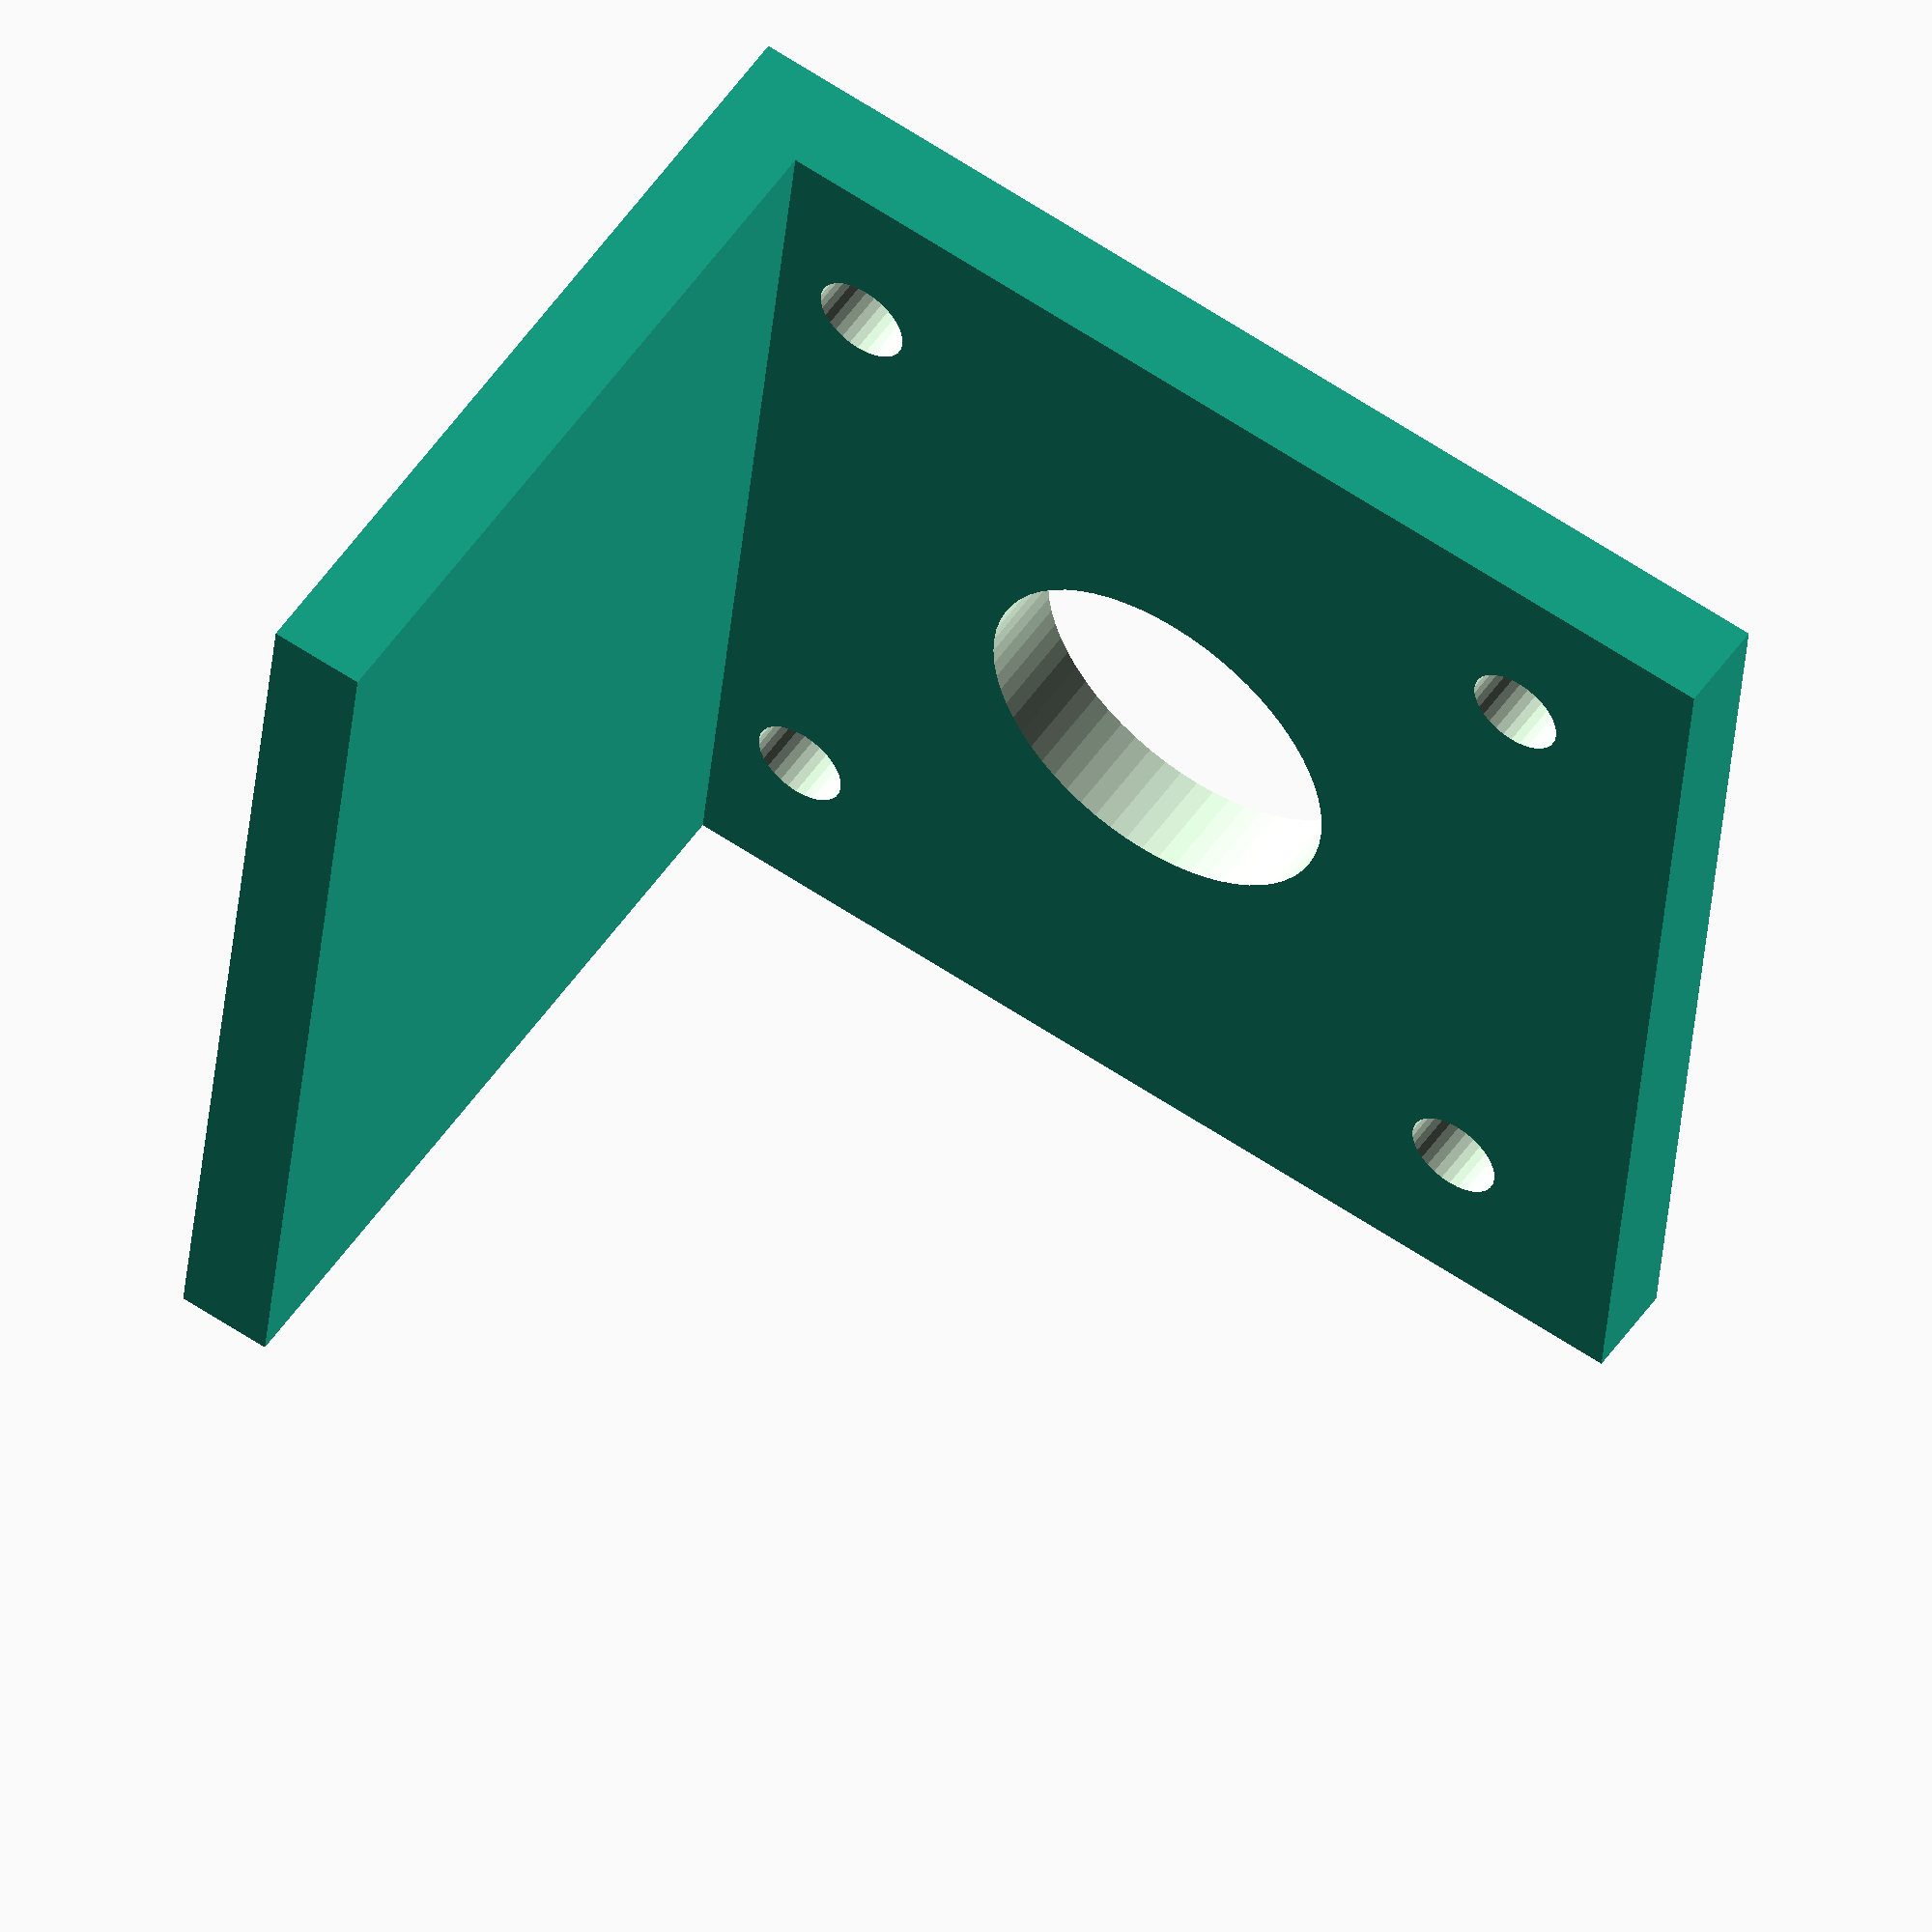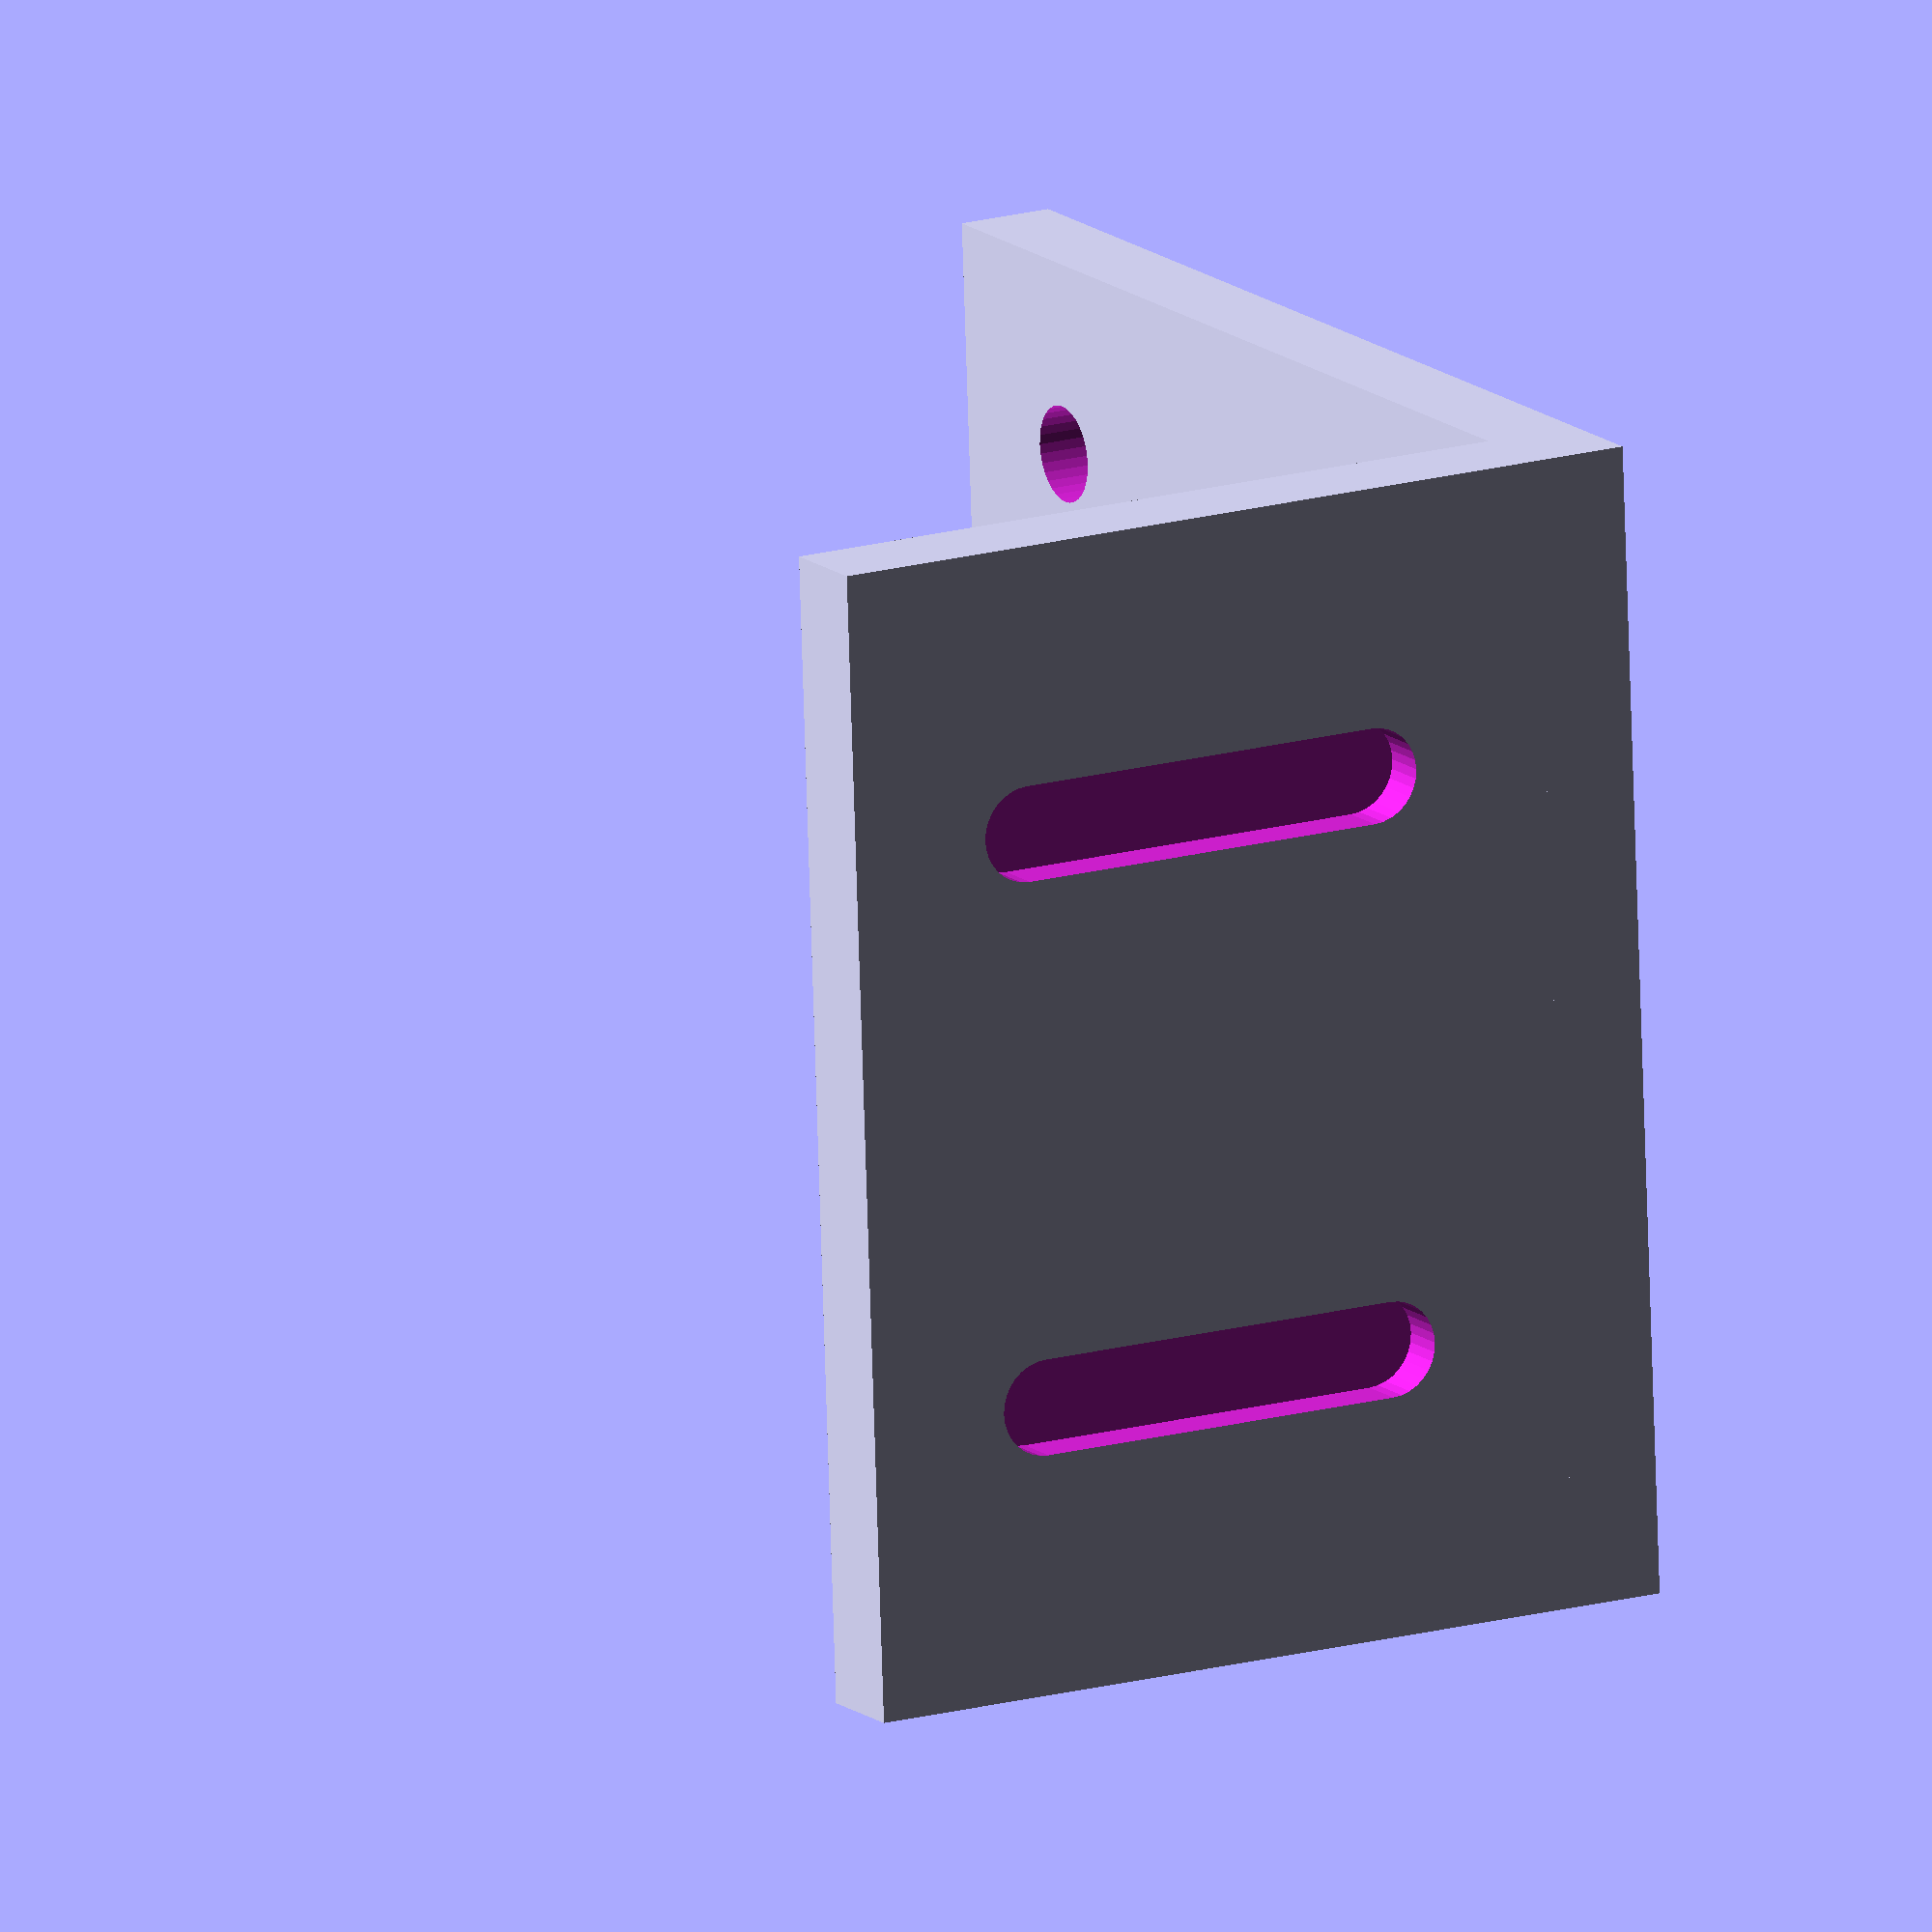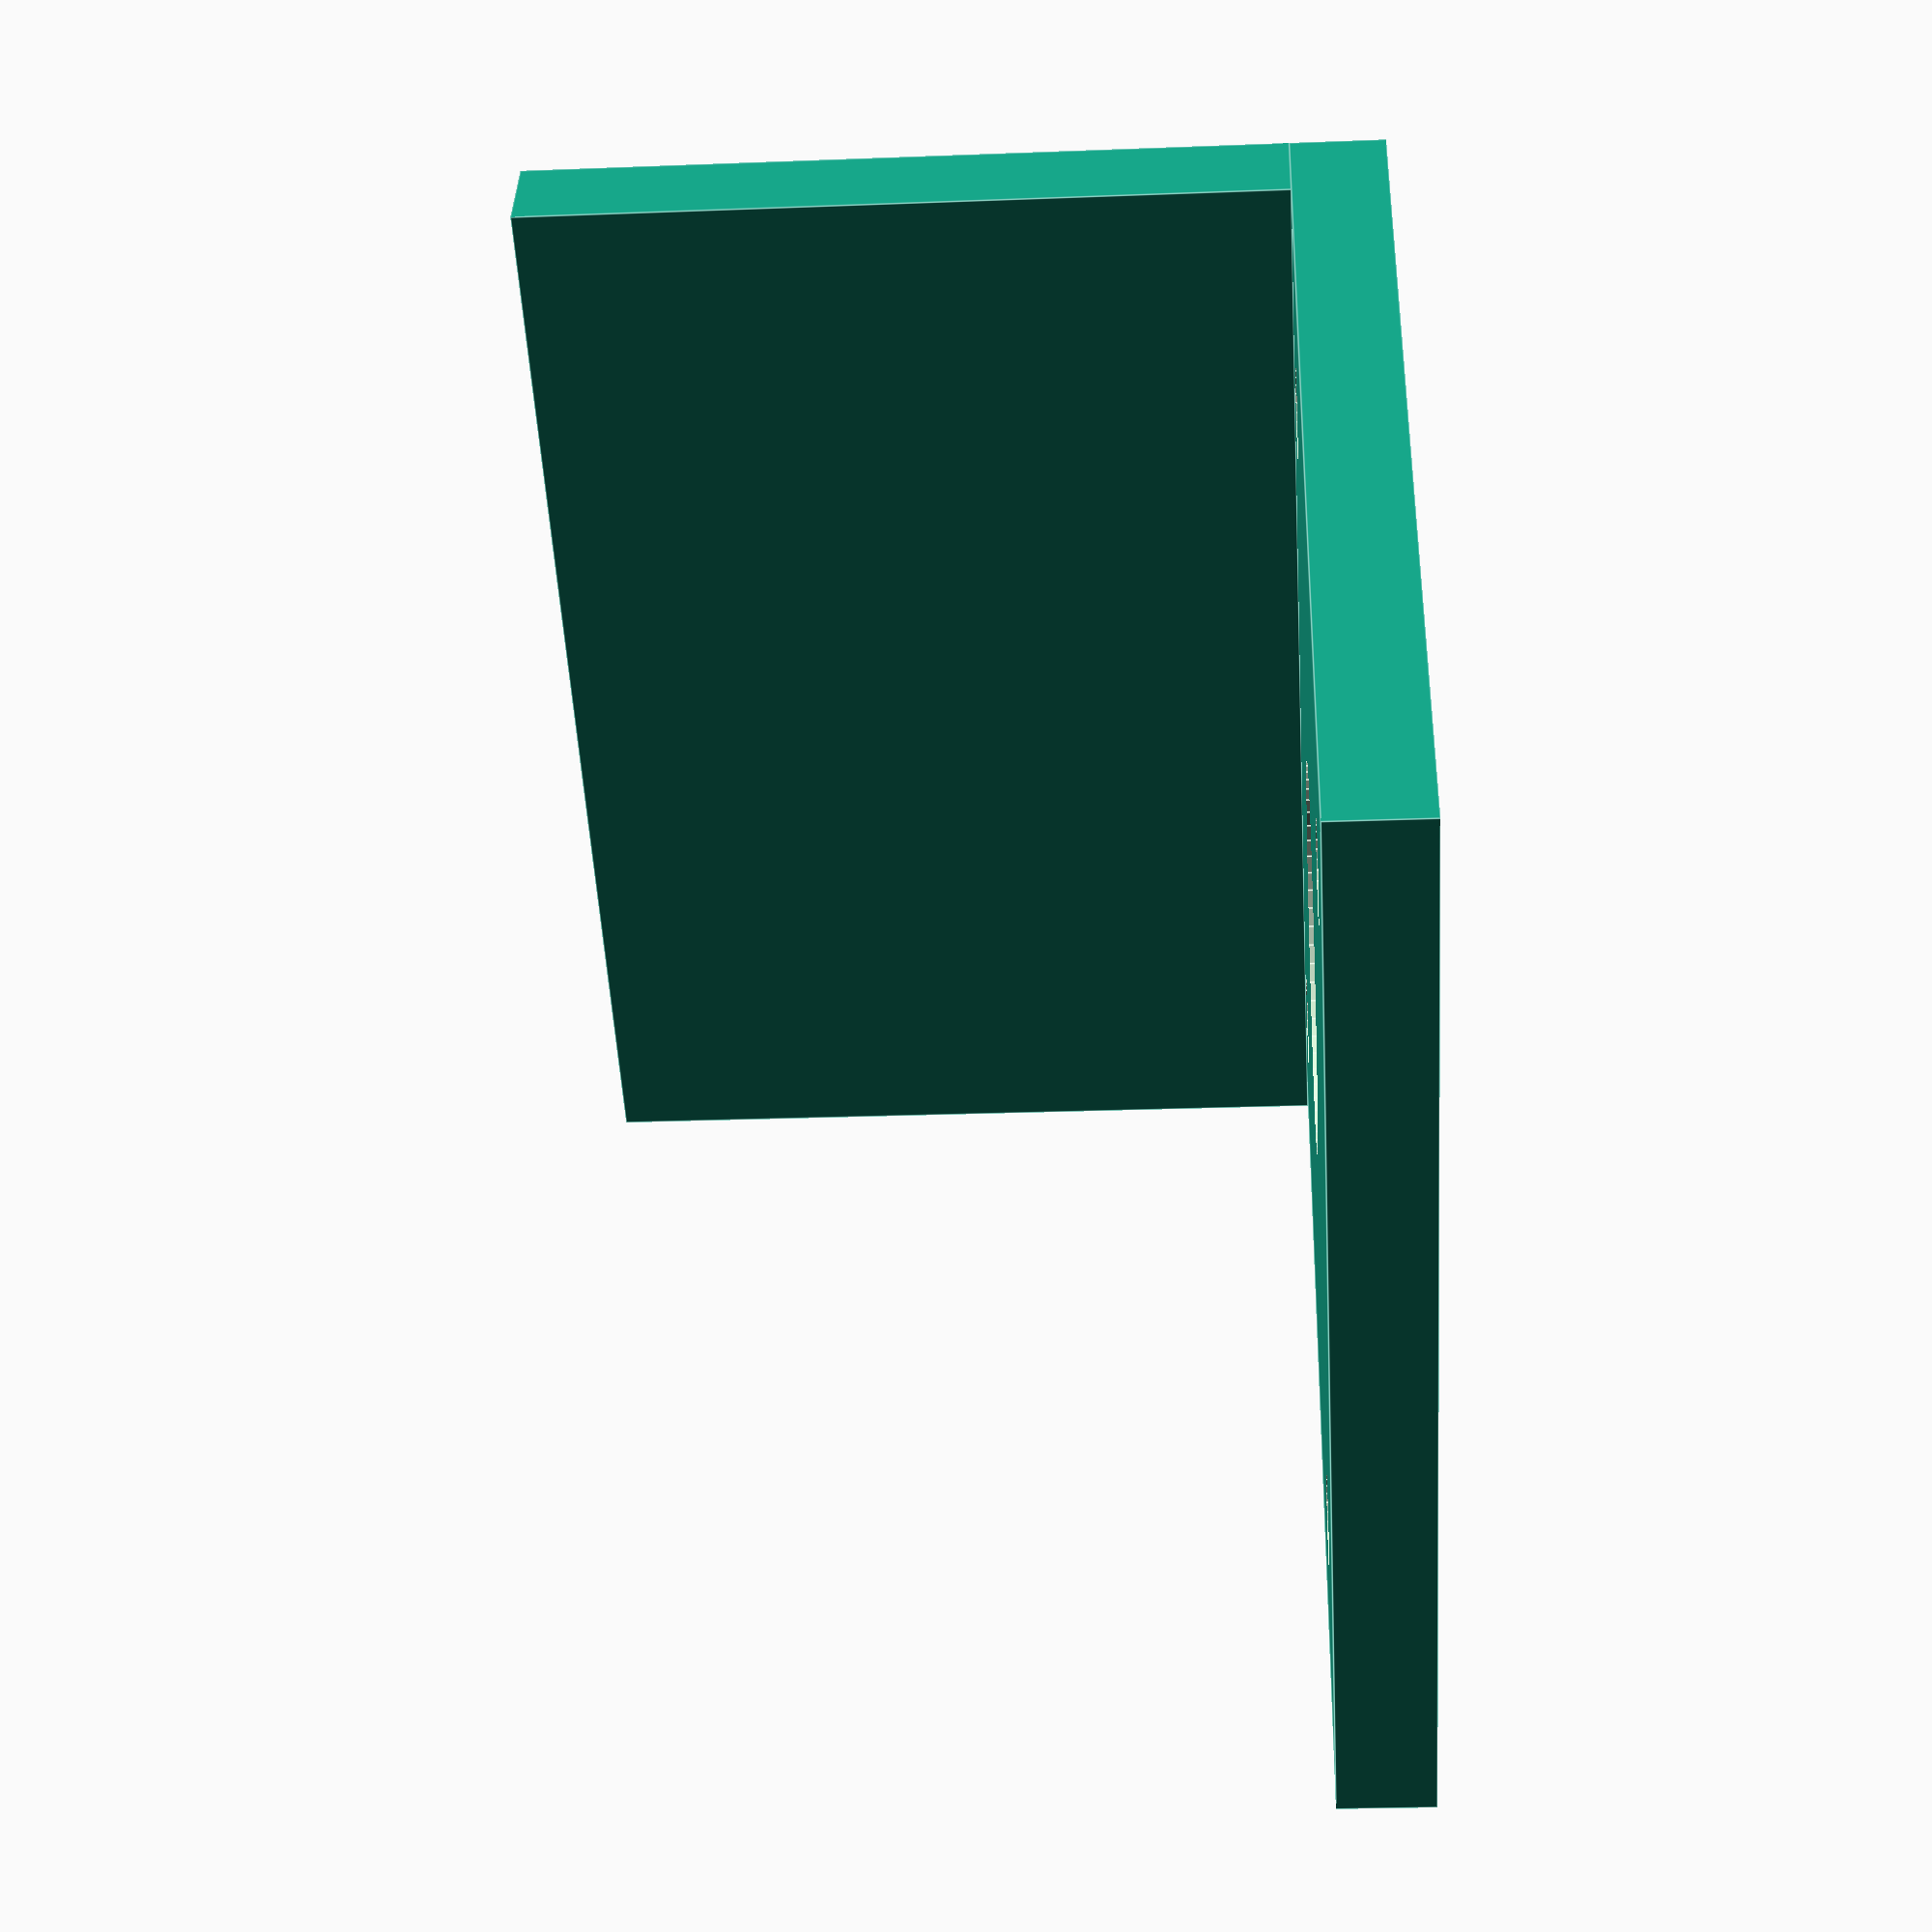
<openscad>

// Parameters
bracket_thickness = 5;
base_length = 60;
base_width = 60;
vertical_height = 40;
hole_radius = 10;
corner_hole_radius = 2.5;
slot_width = 5;
slot_height = 20;
slot_offset_x = 15;
slot_spacing = 30;

// Main L-bracket
module mounting_bracket() {
    difference() {
        union() {
            // Horizontal base plate
            cube([base_length, base_width, bracket_thickness]);

            // Vertical plate
            translate([0, 0, bracket_thickness])
                cube([base_length, bracket_thickness, vertical_height]);
        }

        // Central large hole
        translate([base_length/2, base_width/2, -1])
            cylinder(h = bracket_thickness + 2, r = hole_radius, $fn=64);

        // Corner holes
        for (x = [10, base_length - 10])
            for (y = [10, base_width - 10])
                translate([x, y, -1])
                    cylinder(h = bracket_thickness + 2, r = corner_hole_radius, $fn=32);

        // Vertical slots in vertical plate
        for (i = [0, 1]) {
            translate([slot_offset_x + i * slot_spacing, bracket_thickness/2, bracket_thickness + (vertical_height - slot_height)/2])
                rotate([90, 0, 0])
                    rounded_slot(slot_width, slot_height, bracket_thickness + 2);
        }
    }
}

// Helper module for rounded slot
module rounded_slot(width, height, depth) {
    hull() {
        translate([0, 0, 0])
            cylinder(h = depth, r = width/2, $fn=32);
        translate([0, height, 0])
            cylinder(h = depth, r = width/2, $fn=32);
    }
}

// Render the bracket
mounting_bracket();


</openscad>
<views>
elev=127.3 azim=275.4 roll=146.3 proj=o view=solid
elev=162.5 azim=86.3 roll=119.1 proj=o view=wireframe
elev=24.1 azim=151.5 roll=93.7 proj=p view=edges
</views>
